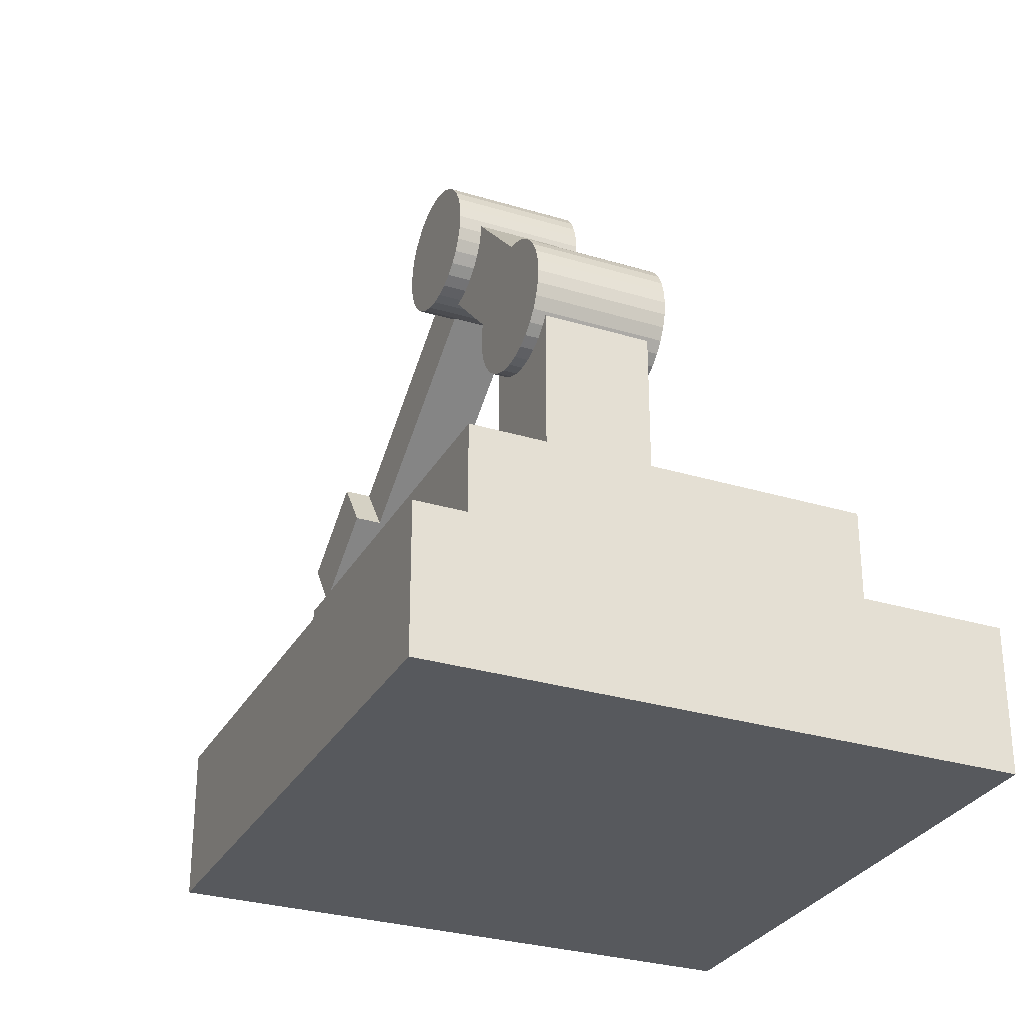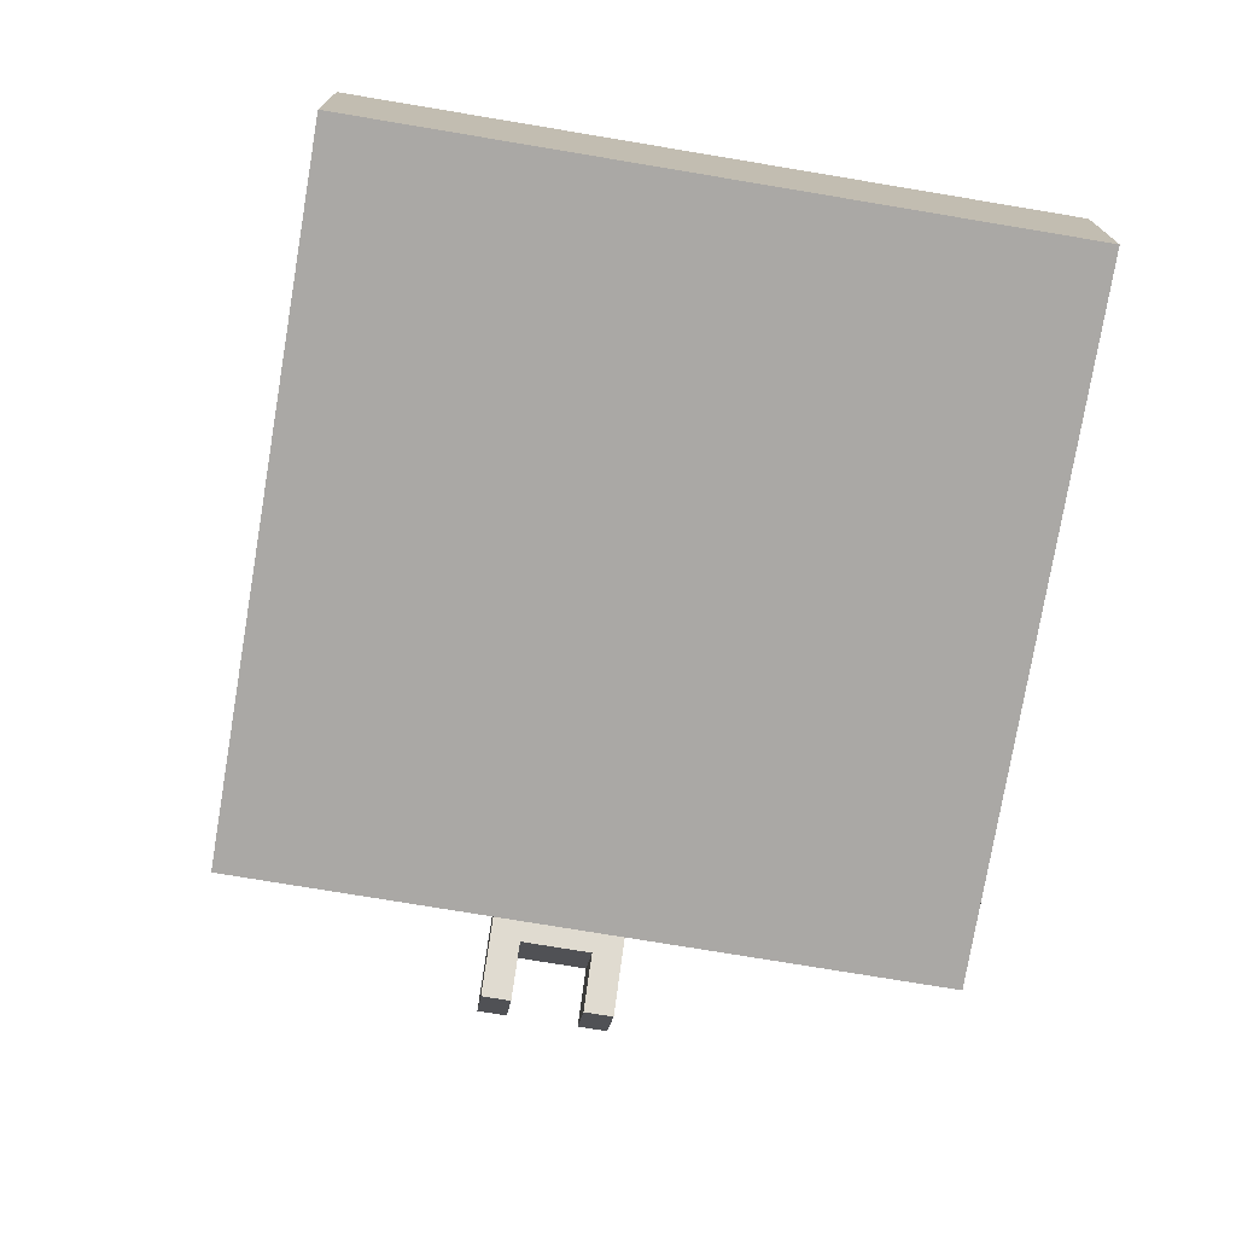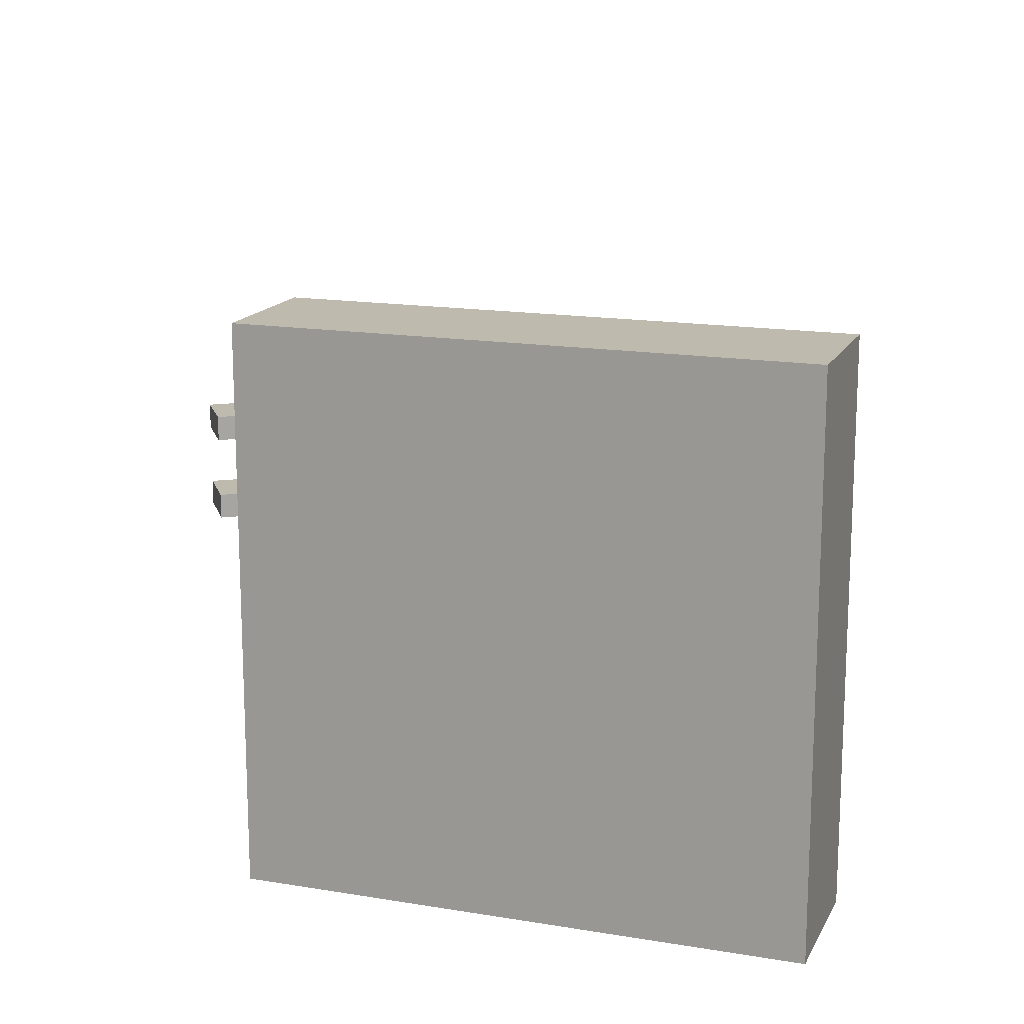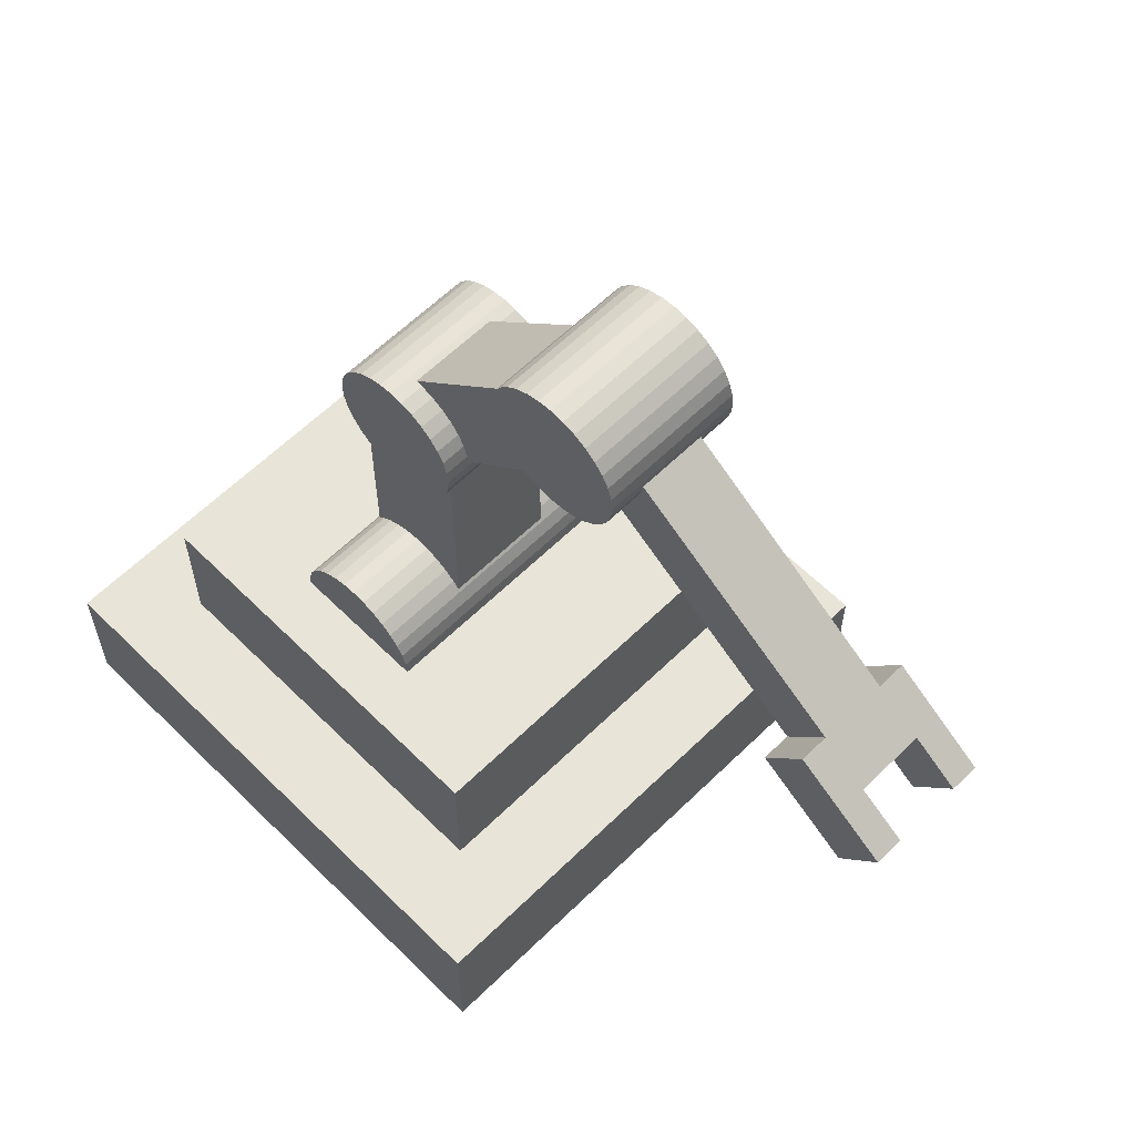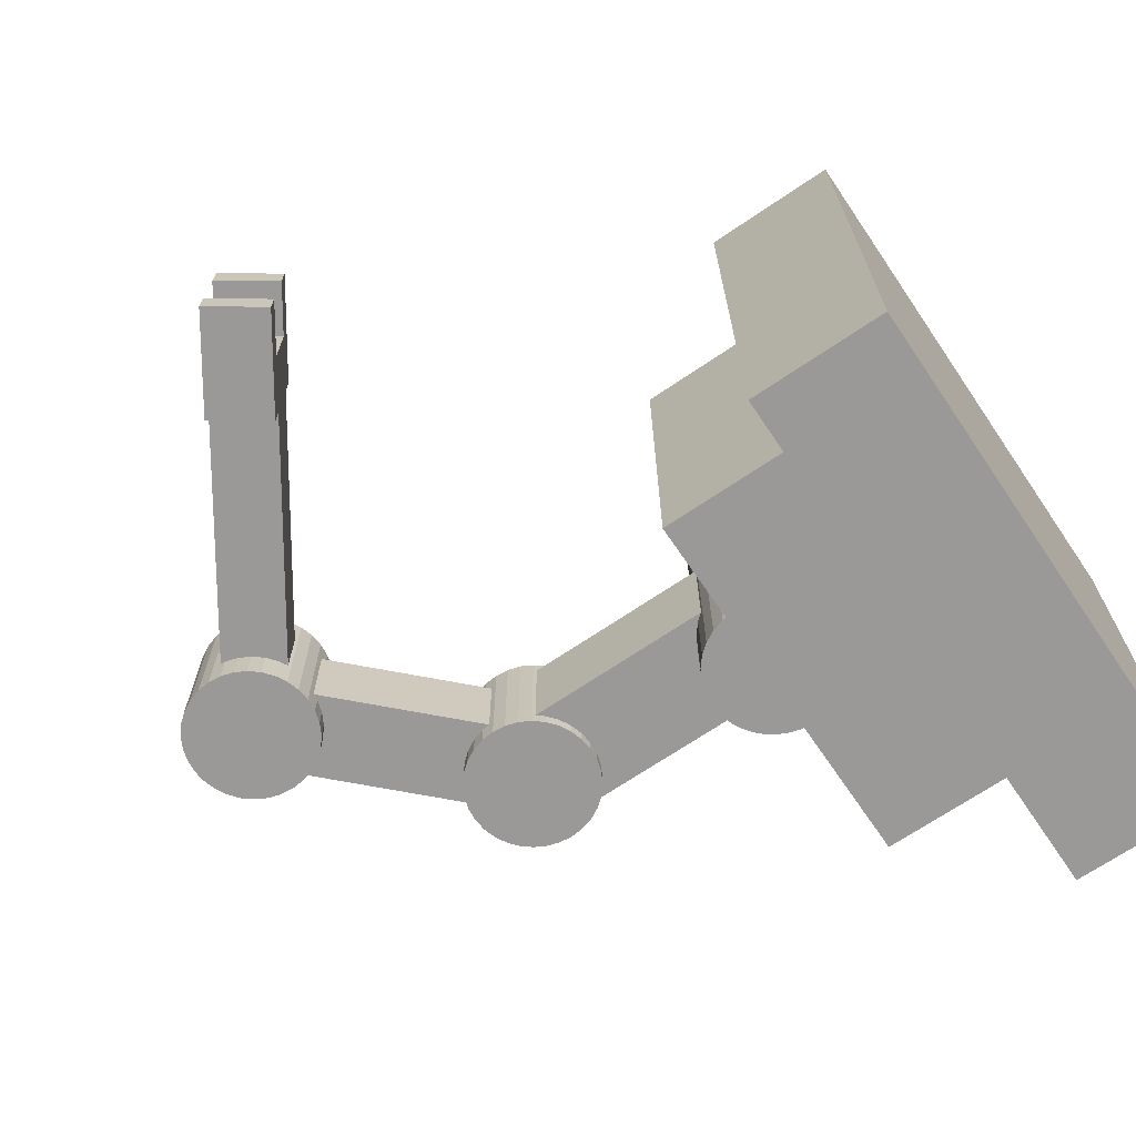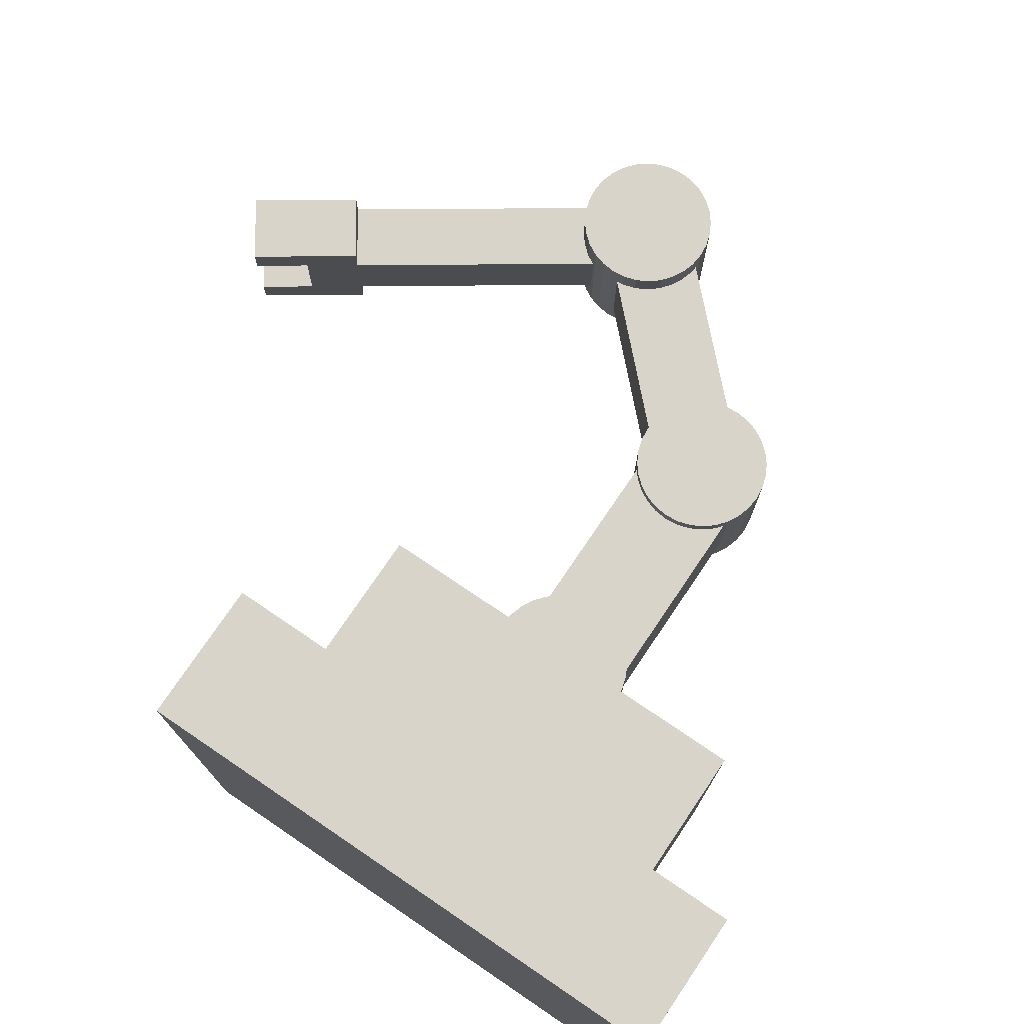
<metadata>
{"format":"obj","ext":"obj","renderer":"f3d","projection":"perspective","resolution":1024,"background":"white","views":[{"elev":-29.5,"azim":65.9,"up":"+Y"},{"elev":-75.1,"azim":80.5,"up":"+Y"},{"elev":15.7,"azim":19.3,"up":"+Z"},{"elev":61.4,"azim":-134.8,"up":"+Y"},{"elev":-68.9,"azim":-55.8,"up":"+Z"},{"elev":75.2,"azim":34.1,"up":"+Z"}]}
</metadata>
<code>
o Cube.001
v 0.7 0.5 -0.7
v 1 -0 -1
v 0.7 0.5 0.7
v 1 0 1
v -0.7 0.5 -0.7
v -1 -0 -1
v -0.7 0.5 0.7
v -1 0 1
v 1 0.5 1
v -1 0.5 1
v 1 0.5 -1
v -1 0.5 -1
v 0.7 1 -0.7
v 0.7 1 0.7
v -0.7 1 -0.7
v -0.7 1 0.7
v 0 1.25 -0.5
v 0 1.25 0.5
v 0.04877 1.245 -0.5
v 0.04877 1.245 0.5
v 0.09567 1.231 -0.5
v 0.09567 1.231 0.5
v 0.1389 1.208 -0.5
v 0.1389 1.208 0.5
v 0.1768 1.177 -0.5
v 0.1768 1.177 0.5
v 0.2079 1.139 -0.5
v 0.2079 1.139 0.5
v 0.231 1.096 -0.5
v 0.231 1.096 0.5
v 0.2452 1.049 -0.5
v 0.2452 1.049 0.5
v 0.25 1 -0.5
v 0.25 1 0.5
v 0.2452 0.9512 -0.5
v 0.2452 0.9512 0.5
v 0.231 0.9043 -0.5
v 0.231 0.9043 0.5
v 0.2079 0.8611 -0.5
v 0.2079 0.8611 0.5
v 0.1768 0.8232 -0.5
v 0.1768 0.8232 0.5
v 0.1389 0.7921 -0.5
v 0.1389 0.7921 0.5
v 0.09567 0.769 -0.5
v 0.09567 0.769 0.5
v 0.04877 0.7548 -0.5
v 0.04877 0.7548 0.5
v 0 0.75 -0.5
v 0 0.75 0.5
v -0.04877 0.7548 -0.5
v -0.04877 0.7548 0.5
v -0.09567 0.769 -0.5
v -0.09567 0.769 0.5
v -0.1389 0.7921 -0.5
v -0.1389 0.7921 0.5
v -0.1768 0.8232 -0.5
v -0.1768 0.8232 0.5
v -0.2079 0.8611 -0.5
v -0.2079 0.8611 0.5
v -0.231 0.9043 -0.5
v -0.231 0.9043 0.5
v -0.2452 0.9512 -0.5
v -0.2452 0.9512 0.5
v -0.25 1 -0.5
v -0.25 1 0.5
v -0.2452 1.049 -0.5
v -0.2452 1.049 0.5
v -0.231 1.096 -0.5
v -0.231 1.096 0.5
v -0.2079 1.139 -0.5
v -0.2079 1.139 0.5
v -0.1768 1.177 -0.5
v -0.1768 1.177 0.5
v -0.1389 1.208 -0.5
v -0.1389 1.208 0.5
v -0.09567 1.231 -0.5
v -0.09567 1.231 0.5
v -0.04877 1.245 -0.5
v -0.04877 1.245 0.5
v -0.2 1 0.2
v 0.2 1 0.2
v -0.2 1 -0.2
v 0.2 1 -0.2
v -0.2 2 0.2
v 0.2 2 0.2
v -0.2 2 -0.2
v 0.2 2 -0.2
v 0 2.25 -0.25
v 0 2.25 0.25
v 0.04877 2.245 -0.25
v 0.04877 2.245 0.25
v 0.09567 2.231 -0.25
v 0.09567 2.231 0.25
v 0.1389 2.208 -0.25
v 0.1389 2.208 0.25
v 0.1768 2.177 -0.25
v 0.1768 2.177 0.25
v 0.2079 2.139 -0.25
v 0.2079 2.139 0.25
v 0.231 2.096 -0.25
v 0.231 2.096 0.25
v 0.2452 2.049 -0.25
v 0.2452 2.049 0.25
v 0.25 2 -0.25
v 0.25 2 0.25
v 0.2452 1.951 -0.25
v 0.2452 1.951 0.25
v 0.231 1.904 -0.25
v 0.231 1.904 0.25
v 0.2079 1.861 -0.25
v 0.2079 1.861 0.25
v 0.1768 1.823 -0.25
v 0.1768 1.823 0.25
v 0.1389 1.792 -0.25
v 0.1389 1.792 0.25
v 0.09567 1.769 -0.25
v 0.09567 1.769 0.25
v 0.04877 1.755 -0.25
v 0.04877 1.755 0.25
v 0 1.75 -0.25
v 0 1.75 0.25
v -0.04877 1.755 -0.25
v -0.04877 1.755 0.25
v -0.09567 1.769 -0.25
v -0.09567 1.769 0.25
v -0.1389 1.792 -0.25
v -0.1389 1.792 0.25
v -0.1768 1.823 -0.25
v -0.1768 1.823 0.25
v -0.2079 1.861 -0.25
v -0.2079 1.861 0.25
v -0.231 1.904 -0.25
v -0.231 1.904 0.25
v -0.2452 1.951 -0.25
v -0.2452 1.951 0.25
v -0.25 2 -0.25
v -0.25 2 0.25
v -0.2452 2.049 -0.25
v -0.2452 2.049 0.25
v -0.231 2.096 -0.25
v -0.231 2.096 0.25
v -0.2079 2.139 -0.25
v -0.2079 2.139 0.25
v -0.1768 2.177 -0.25
v -0.1768 2.177 0.25
v -0.1389 2.208 -0.25
v -0.1389 2.208 0.25
v -0.09567 2.231 -0.25
v -0.09567 2.231 0.25
v -0.04877 2.245 -0.25
v -0.04877 2.245 0.25
v -0.1957 1.967 0.16
v 0.03053 2.194 0.16
v -0.1957 1.967 -0.16
v 0.03053 2.194 -0.16
v -0.7614 2.533 0.16
v -0.5352 2.759 0.16
v -0.7614 2.533 -0.16
v -0.5352 2.759 -0.16
v -0.7195 2.967 -0.25
v -0.7195 2.967 0.25
v -0.6707 2.962 -0.25
v -0.6707 2.962 0.25
v -0.6238 2.948 -0.25
v -0.6238 2.948 0.25
v -0.5806 2.925 -0.25
v -0.5806 2.925 0.25
v -0.5427 2.894 -0.25
v -0.5427 2.894 0.25
v -0.5116 2.856 -0.25
v -0.5116 2.856 0.25
v -0.4885 2.813 -0.25
v -0.4885 2.813 0.25
v -0.4743 2.766 -0.25
v -0.4743 2.766 0.25
v -0.4695 2.717 -0.25
v -0.4695 2.717 0.25
v -0.4743 2.668 -0.25
v -0.4743 2.668 0.25
v -0.4885 2.621 -0.25
v -0.4885 2.621 0.25
v -0.5116 2.578 -0.25
v -0.5116 2.578 0.25
v -0.5427 2.54 -0.25
v -0.5427 2.54 0.25
v -0.5806 2.509 -0.25
v -0.5806 2.509 0.25
v -0.6238 2.486 -0.25
v -0.6238 2.486 0.25
v -0.6707 2.472 -0.25
v -0.6707 2.472 0.25
v -0.7195 2.467 -0.25
v -0.7195 2.467 0.25
v -0.7682 2.472 -0.25
v -0.7682 2.472 0.25
v -0.8151 2.486 -0.25
v -0.8151 2.486 0.25
v -0.8584 2.509 -0.25
v -0.8584 2.509 0.25
v -0.8963 2.54 -0.25
v -0.8963 2.54 0.25
v -0.9273 2.578 -0.25
v -0.9273 2.578 0.25
v -0.9504 2.621 -0.25
v -0.9504 2.621 0.25
v -0.9647 2.668 -0.25
v -0.9647 2.668 0.25
v -0.9695 2.717 -0.25
v -0.9695 2.717 0.25
v -0.9647 2.766 -0.25
v -0.9647 2.766 0.25
v -0.9504 2.813 -0.25
v -0.9504 2.813 0.25
v -0.9273 2.856 -0.25
v -0.9273 2.856 0.25
v -0.8963 2.894 -0.25
v -0.8963 2.894 0.25
v -0.8584 2.925 -0.25
v -0.8584 2.925 0.25
v -0.8151 2.948 -0.25
v -0.8151 2.948 0.25
v -0.7682 2.962 -0.25
v -0.7682 2.962 0.25
v -1.741 2.155 0.12
v -1.606 1.957 0.12
v -1.741 2.155 -0.12
v -1.606 1.957 -0.12
v -0.8342 2.777 0.12
v -0.6984 2.579 0.12
v -0.8342 2.777 -0.12
v -0.6984 2.579 -0.12
v -1.906 2.042 0.12
v -1.77 1.844 0.12
v -1.906 2.042 -0.12
v -1.77 1.844 -0.12
v -1.741 2.155 0.22
v -1.606 1.957 0.22
v -1.906 2.042 0.22
v -1.77 1.844 0.22
v -1.606 1.957 -0.22
v -1.741 2.155 -0.22
v -1.77 1.844 -0.22
v -1.906 2.042 -0.22
v -1.935 1.731 -0.12
v -2.071 1.929 -0.12
v -1.935 1.731 -0.22
v -2.071 1.929 -0.22
v -2.071 1.929 0.12
v -1.935 1.731 0.12
v -2.071 1.929 0.22
v -1.935 1.731 0.22
f 5 7 16 15
f 4 9 10 8
f 8 10 12 6
f 6 2 4 8
f 2 11 9 4
f 6 12 11 2
f 3 7 10 9
f 1 3 9 11
f 7 5 12 10
f 5 1 11 12
f 13 15 16 14
f 7 3 14 16
f 1 5 15 13
f 3 1 13 14
f 17 18 20 19
f 19 20 22 21
f 21 22 24 23
f 23 24 26 25
f 25 26 28 27
f 27 28 30 29
f 29 30 32 31
f 31 32 34 33
f 33 34 36 35
f 35 36 38 37
f 37 38 40 39
f 39 40 42 41
f 41 42 44 43
f 43 44 46 45
f 45 46 48 47
f 47 48 50 49
f 49 50 52 51
f 51 52 54 53
f 53 54 56 55
f 55 56 58 57
f 57 58 60 59
f 59 60 62 61
f 61 62 64 63
f 63 64 66 65
f 65 66 68 67
f 67 68 70 69
f 69 70 72 71
f 71 72 74 73
f 73 74 76 75
f 75 76 78 77
f 20 18 80 78 76 74 72 70 68 66 64 62 60 58 56 54 52 50 48 46 44 42 40 38 36 34 32 30 28 26 24 22
f 77 78 80 79
f 79 80 18 17
f 17 19 21 23 25 27 29 31 33 35 37 39 41 43 45 47 49 51 53 55 57 59 61 63 65 67 69 71 73 75 77 79
f 81 83 84 82
f 85 86 88 87
f 82 84 88 86
f 83 81 85 87
f 84 83 87 88
f 81 82 86 85
f 89 90 92 91
f 91 92 94 93
f 93 94 96 95
f 95 96 98 97
f 97 98 100 99
f 99 100 102 101
f 101 102 104 103
f 103 104 106 105
f 105 106 108 107
f 107 108 110 109
f 109 110 112 111
f 111 112 114 113
f 113 114 116 115
f 115 116 118 117
f 117 118 120 119
f 119 120 122 121
f 121 122 124 123
f 123 124 126 125
f 125 126 128 127
f 127 128 130 129
f 129 130 132 131
f 131 132 134 133
f 133 134 136 135
f 135 136 138 137
f 137 138 140 139
f 139 140 142 141
f 141 142 144 143
f 143 144 146 145
f 145 146 148 147
f 147 148 150 149
f 92 90 152 150 148 146 144 142 140 138 136 134 132 130 128 126 124 122 120 118 116 114 112 110 108 106 104 102 100 98 96 94
f 149 150 152 151
f 151 152 90 89
f 89 91 93 95 97 99 101 103 105 107 109 111 113 115 117 119 121 123 125 127 129 131 133 135 137 139 141 143 145 147 149 151
f 153 155 156 154
f 157 158 160 159
f 154 156 160 158
f 155 153 157 159
f 156 155 159 160
f 153 154 158 157
f 161 162 164 163
f 163 164 166 165
f 165 166 168 167
f 167 168 170 169
f 169 170 172 171
f 171 172 174 173
f 173 174 176 175
f 175 176 178 177
f 177 178 180 179
f 179 180 182 181
f 181 182 184 183
f 183 184 186 185
f 185 186 188 187
f 187 188 190 189
f 189 190 192 191
f 191 192 194 193
f 193 194 196 195
f 195 196 198 197
f 197 198 200 199
f 199 200 202 201
f 201 202 204 203
f 203 204 206 205
f 205 206 208 207
f 207 208 210 209
f 209 210 212 211
f 211 212 214 213
f 213 214 216 215
f 215 216 218 217
f 217 218 220 219
f 219 220 222 221
f 164 162 224 222 220 218 216 214 212 210 208 206 204 202 200 198 196 194 192 190 188 186 184 182 180 178 176 174 172 170 168 166
f 221 222 224 223
f 223 224 162 161
f 161 163 165 167 169 171 173 175 177 179 181 183 185 187 189 191 193 195 197 199 201 203 205 207 209 211 213 215 217 219 221 223
f 239 233 249 251
f 229 230 232 231
f 226 228 232 230
f 227 225 229 231
f 228 227 231 232
f 225 226 230 229
f 233 235 236 234
f 228 226 234 236
f 225 227 235 233
f 235 227 242 244
f 238 237 239 240
f 225 233 239 237
f 226 225 237 238
f 234 226 238 240
f 242 241 243 244
f 236 235 246 245
f 228 236 243 241
f 227 228 241 242
f 245 246 248 247
f 235 244 248 246
f 244 243 247 248
f 243 236 245 247
f 249 250 252 251
f 240 239 251 252
f 233 234 250 249
f 234 240 252 250

</code>
